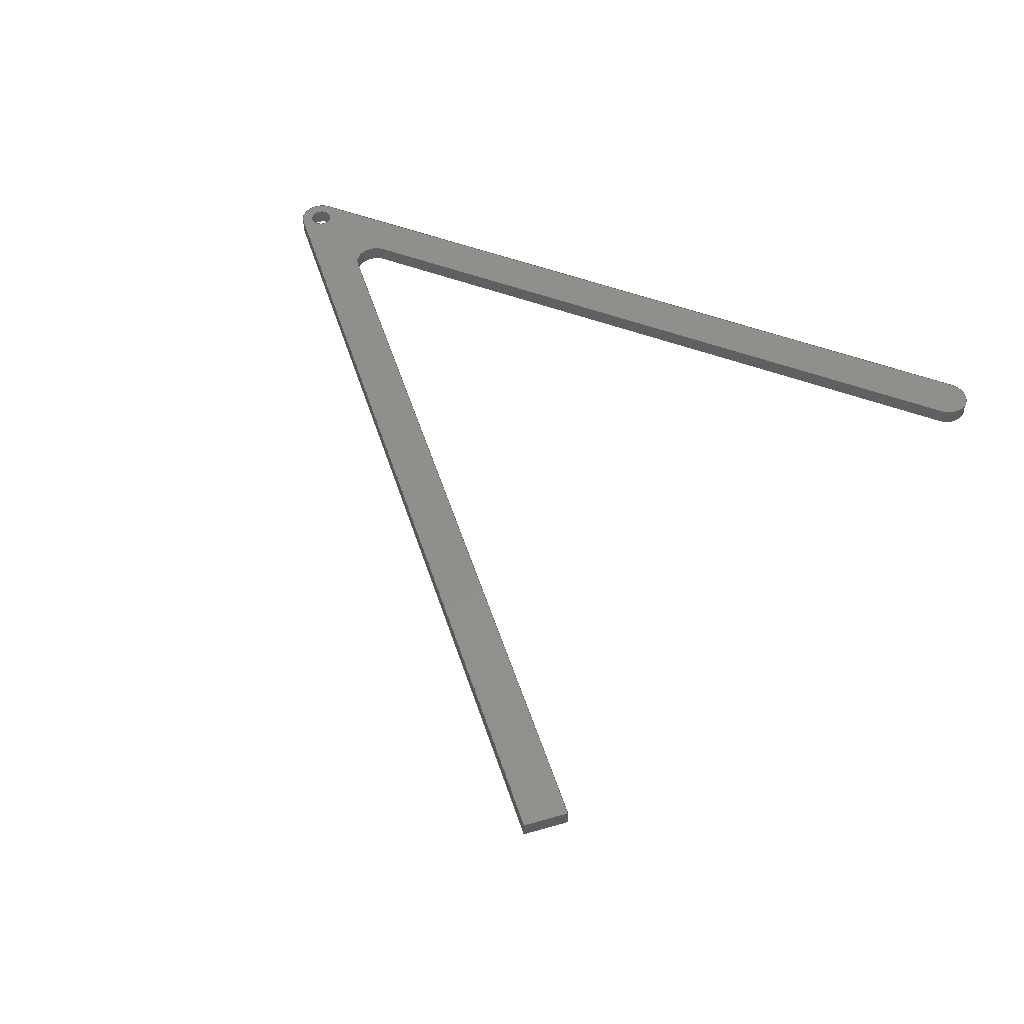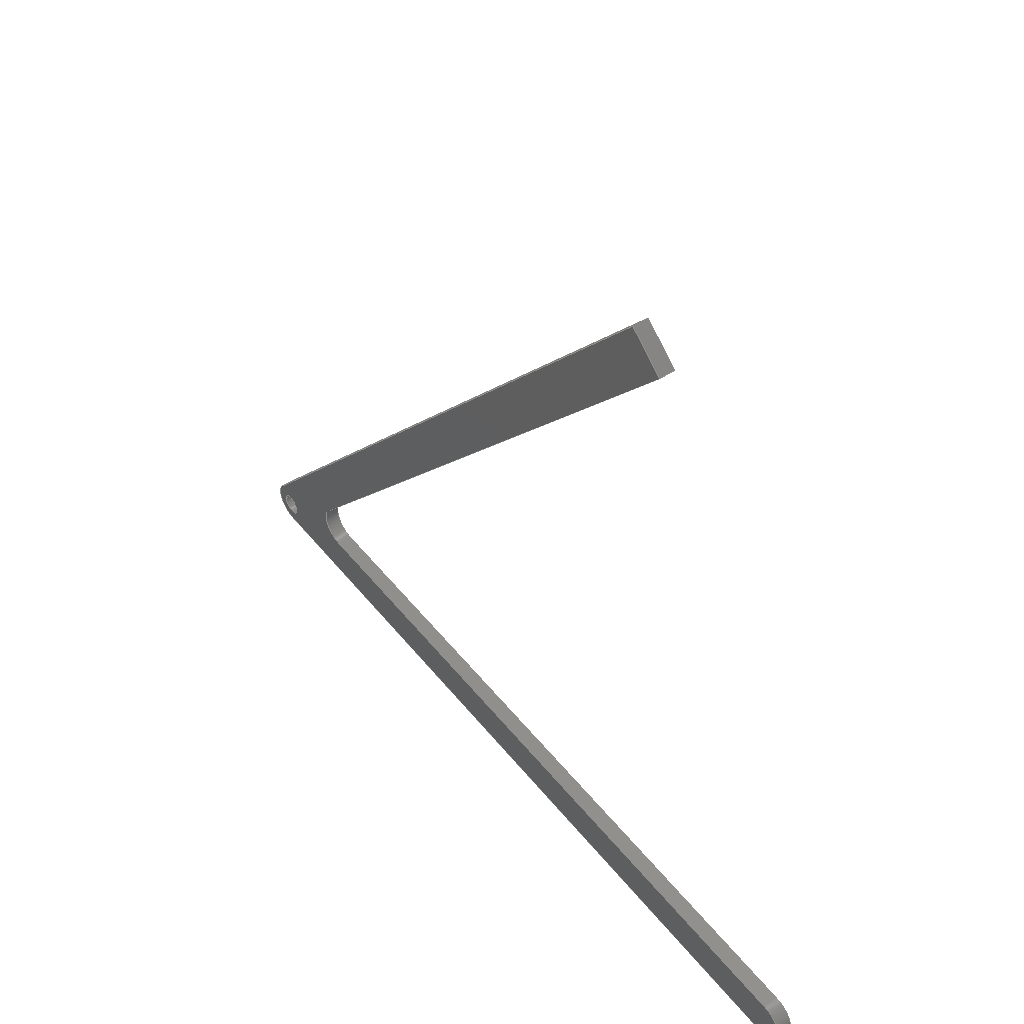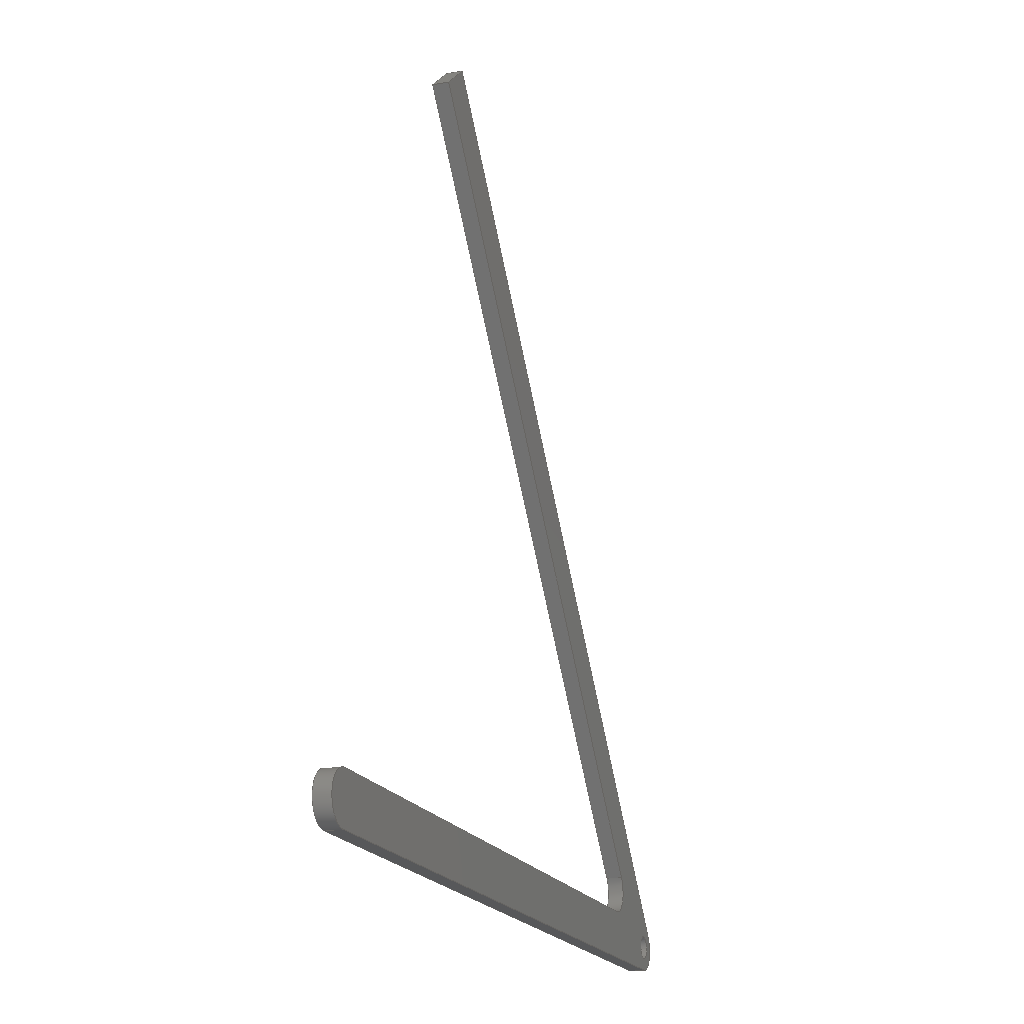
<metadata>
{"format":"step","ext":"stp","renderer":"f3d","projection":"perspective","resolution":1024,"background":"white","views":[{"elev":50.7,"azim":22.5,"up":"+Y"},{"elev":48.3,"azim":53.4,"up":"+Z"},{"elev":-18.4,"azim":108.5,"up":"+Z"}]}
</metadata>
<code>
ISO-10303-21;
DATA;
#1=CARTESIAN_POINT('',(0,0,0));
#2=DIRECTION('',(0,-1,0));
#3=DIRECTION('',(1,0,0));
#4=AXIS2_PLACEMENT_3D('',#1,#2,#3);
#5=CARTESIAN_POINT('',(0,0,0));
#6=DIRECTION('',(0,-1,0));
#7=DIRECTION('',(-1,0,0));
#8=AXIS2_PLACEMENT_3D('',#5,#6,#7);
#9=CARTESIAN_POINT('',(535,0,0));
#10=DIRECTION('',(0,1,0));
#11=DIRECTION('',(4.547e-14,0,1));
#12=AXIS2_PLACEMENT_3D('',#9,#10,#11);
#13=DIRECTION('',(-1,0,0));
#14=VECTOR('',#13,535);
#15=CARTESIAN_POINT('',(535,0,-15));
#16=LINE('',#15,#14);
#17=CARTESIAN_POINT('',(0,0,0));
#18=DIRECTION('',(0,1,0));
#19=DIRECTION('',(0,0,-1));
#20=AXIS2_PLACEMENT_3D('',#17,#18,#19);
#21=DIRECTION('',(0.6428,0,0.766));
#22=VECTOR('',#21,604.4);
#23=CARTESIAN_POINT('',(-11.49,0,9.642));
#24=LINE('',#23,#22);
#25=DIRECTION('',(0.766,0,-0.6428));
#26=VECTOR('',#25,30);
#27=CARTESIAN_POINT('',(377,0,472.6));
#28=LINE('',#27,#26);
#29=DIRECTION('',(-0.6428,0,-0.766));
#30=VECTOR('',#29,540.1);
#31=CARTESIAN_POINT('',(400,0,453.4));
#32=LINE('',#31,#30);
#33=CARTESIAN_POINT('',(64.34,0,30));
#34=DIRECTION('',(0,-1,0));
#35=DIRECTION('',(-0.766,0,0.6428));
#36=AXIS2_PLACEMENT_3D('',#33,#34,#35);
#37=DIRECTION('',(1,0,0));
#38=VECTOR('',#37,470.7);
#39=CARTESIAN_POINT('',(64.34,0,15));
#40=LINE('',#39,#38);
#41=DIRECTION('',(0,1,0));
#42=VECTOR('',#41,10);
#43=CARTESIAN_POINT('',(7.5,0,0));
#44=LINE('',#43,#42);
#45=DIRECTION('',(0,1,0));
#46=VECTOR('',#45,10);
#47=CARTESIAN_POINT('',(-7.5,0,0));
#48=LINE('',#47,#46);
#49=CARTESIAN_POINT('',(0,10,0));
#50=DIRECTION('',(0,-1,0));
#51=DIRECTION('',(1,0,0));
#52=AXIS2_PLACEMENT_3D('',#49,#50,#51);
#53=CARTESIAN_POINT('',(0,10,0));
#54=DIRECTION('',(0,-1,0));
#55=DIRECTION('',(-1,0,0));
#56=AXIS2_PLACEMENT_3D('',#53,#54,#55);
#57=CARTESIAN_POINT('',(535,10,0));
#58=DIRECTION('',(0,-1,0));
#59=DIRECTION('',(4.547e-14,0,-1));
#60=AXIS2_PLACEMENT_3D('',#57,#58,#59);
#61=DIRECTION('',(1,0,0));
#62=VECTOR('',#61,470.7);
#63=CARTESIAN_POINT('',(64.34,10,15));
#64=LINE('',#63,#62);
#65=CARTESIAN_POINT('',(64.34,10,30));
#66=DIRECTION('',(0,-1,0));
#67=DIRECTION('',(-0.766,0,0.6428));
#68=AXIS2_PLACEMENT_3D('',#65,#66,#67);
#69=DIRECTION('',(-0.6428,0,-0.766));
#70=VECTOR('',#69,540.1);
#71=CARTESIAN_POINT('',(400,10,453.4));
#72=LINE('',#71,#70);
#73=DIRECTION('',(0.766,0,-0.6428));
#74=VECTOR('',#73,30);
#75=CARTESIAN_POINT('',(377,10,472.6));
#76=LINE('',#75,#74);
#77=DIRECTION('',(0.6428,0,0.766));
#78=VECTOR('',#77,604.4);
#79=CARTESIAN_POINT('',(-11.49,10,9.642));
#80=LINE('',#79,#78);
#81=CARTESIAN_POINT('',(0,10,0));
#82=DIRECTION('',(0,1,0));
#83=DIRECTION('',(0,0,-1));
#84=AXIS2_PLACEMENT_3D('',#81,#82,#83);
#85=DIRECTION('',(-1,0,0));
#86=VECTOR('',#85,535);
#87=CARTESIAN_POINT('',(535,10,-15));
#88=LINE('',#87,#86);
#89=DIRECTION('',(0,-1,0));
#90=VECTOR('',#89,10);
#91=CARTESIAN_POINT('',(535,10,15));
#92=LINE('',#91,#90);
#93=DIRECTION('',(0,1,0));
#94=VECTOR('',#93,10);
#95=CARTESIAN_POINT('',(64.34,0,15));
#96=LINE('',#95,#94);
#97=DIRECTION('',(0,1,0));
#98=VECTOR('',#97,10);
#99=CARTESIAN_POINT('',(52.84,0,39.64));
#100=LINE('',#99,#98);
#101=DIRECTION('',(0,1,0));
#102=VECTOR('',#101,10);
#103=CARTESIAN_POINT('',(400,0,453.4));
#104=LINE('',#103,#102);
#105=DIRECTION('',(0,1,0));
#106=VECTOR('',#105,10);
#107=CARTESIAN_POINT('',(377,0,472.6));
#108=LINE('',#107,#106);
#109=DIRECTION('',(0,1,0));
#110=VECTOR('',#109,10);
#111=CARTESIAN_POINT('',(-11.49,0,9.642));
#112=LINE('',#111,#110);
#113=DIRECTION('',(0,1,0));
#114=VECTOR('',#113,10);
#115=CARTESIAN_POINT('',(0,0,-15));
#116=LINE('',#115,#114);
#117=DIRECTION('',(0,-1,0));
#118=VECTOR('',#117,10);
#119=CARTESIAN_POINT('',(535,10,-15));
#120=LINE('',#119,#118);
#121=CARTESIAN_POINT('',(7.5,0,0));
#122=CARTESIAN_POINT('',(-7.5,0,0));
#123=VERTEX_POINT('',#121);
#124=VERTEX_POINT('',#122);
#125=CARTESIAN_POINT('',(0,0,-15));
#126=CARTESIAN_POINT('',(-11.49,0,9.642));
#127=VERTEX_POINT('',#125);
#128=VERTEX_POINT('',#126);
#129=CARTESIAN_POINT('',(377,0,472.6));
#130=VERTEX_POINT('',#129);
#131=CARTESIAN_POINT('',(400,0,453.4));
#132=VERTEX_POINT('',#131);
#133=CARTESIAN_POINT('',(52.84,0,39.64));
#134=VERTEX_POINT('',#133);
#135=CARTESIAN_POINT('',(64.34,0,15));
#136=VERTEX_POINT('',#135);
#137=CARTESIAN_POINT('',(7.5,10,0));
#138=CARTESIAN_POINT('',(-7.5,10,0));
#139=VERTEX_POINT('',#137);
#140=VERTEX_POINT('',#138);
#141=CARTESIAN_POINT('',(0,10,-15));
#142=CARTESIAN_POINT('',(-11.49,10,9.642));
#143=VERTEX_POINT('',#141);
#144=VERTEX_POINT('',#142);
#145=CARTESIAN_POINT('',(377,10,472.6));
#146=VERTEX_POINT('',#145);
#147=CARTESIAN_POINT('',(400,10,453.4));
#148=VERTEX_POINT('',#147);
#149=CARTESIAN_POINT('',(52.84,10,39.64));
#150=VERTEX_POINT('',#149);
#151=CARTESIAN_POINT('',(64.34,10,15));
#152=VERTEX_POINT('',#151);
#153=CARTESIAN_POINT('',(535,0,15));
#154=CARTESIAN_POINT('',(535,0,-15));
#155=VERTEX_POINT('',#153);
#156=VERTEX_POINT('',#154);
#157=CARTESIAN_POINT('',(535,10,-15));
#158=CARTESIAN_POINT('',(535,10,15));
#159=VERTEX_POINT('',#157);
#160=VERTEX_POINT('',#158);
#161=CARTESIAN_POINT('',(0,0,0));
#162=DIRECTION('',(0,1,0));
#163=DIRECTION('',(1,0,0));
#164=AXIS2_PLACEMENT_3D('',#161,#162,#163);
#165=PLANE('',#164);
#166=ORIENTED_EDGE('',*,*,#375,.T.);
#167=ORIENTED_EDGE('',*,*,#376,.T.);
#168=ORIENTED_EDGE('',*,*,#377,.T.);
#169=ORIENTED_EDGE('',*,*,#378,.T.);
#170=ORIENTED_EDGE('',*,*,#379,.T.);
#171=ORIENTED_EDGE('',*,*,#380,.T.);
#172=ORIENTED_EDGE('',*,*,#381,.T.);
#173=ORIENTED_EDGE('',*,*,#382,.T.);
#174=EDGE_LOOP('',(#166,#167,#168,#169,#170,#171,#172,#173));
#175=FACE_OUTER_BOUND('',#174,.F.);
#176=ORIENTED_EDGE('',*,*,#383,.T.);
#177=ORIENTED_EDGE('',*,*,#384,.T.);
#178=EDGE_LOOP('',(#176,#177));
#179=FACE_BOUND('',#178,.F.);
#180=ADVANCED_FACE('',(#175,#179),#165,.F.);
#181=CARTESIAN_POINT('',(0,0,0));
#182=DIRECTION('',(0,1,0));
#183=DIRECTION('',(1,0,0));
#184=AXIS2_PLACEMENT_3D('',#181,#182,#183);
#185=CYLINDRICAL_SURFACE('',#184,7.5);
#186=ORIENTED_EDGE('',*,*,#383,.F.);
#187=ORIENTED_EDGE('',*,*,#385,.T.);
#188=ORIENTED_EDGE('',*,*,#386,.T.);
#189=ORIENTED_EDGE('',*,*,#387,.F.);
#190=EDGE_LOOP('',(#186,#187,#188,#189));
#191=FACE_OUTER_BOUND('',#190,.F.);
#192=ADVANCED_FACE('',(#191),#185,.F.);
#193=CARTESIAN_POINT('',(0,0,0));
#194=DIRECTION('',(0,1,0));
#195=DIRECTION('',(1,0,0));
#196=AXIS2_PLACEMENT_3D('',#193,#194,#195);
#197=CYLINDRICAL_SURFACE('',#196,7.5);
#198=ORIENTED_EDGE('',*,*,#384,.F.);
#199=ORIENTED_EDGE('',*,*,#387,.T.);
#200=ORIENTED_EDGE('',*,*,#388,.T.);
#201=ORIENTED_EDGE('',*,*,#385,.F.);
#202=EDGE_LOOP('',(#198,#199,#200,#201));
#203=FACE_OUTER_BOUND('',#202,.F.);
#204=ADVANCED_FACE('',(#203),#197,.F.);
#205=CARTESIAN_POINT('',(0,10,0));
#206=DIRECTION('',(0,1,0));
#207=DIRECTION('',(1,0,0));
#208=AXIS2_PLACEMENT_3D('',#205,#206,#207);
#209=PLANE('',#208);
#210=ORIENTED_EDGE('',*,*,#389,.T.);
#211=ORIENTED_EDGE('',*,*,#390,.F.);
#212=ORIENTED_EDGE('',*,*,#391,.F.);
#213=ORIENTED_EDGE('',*,*,#392,.F.);
#214=ORIENTED_EDGE('',*,*,#393,.F.);
#215=ORIENTED_EDGE('',*,*,#394,.F.);
#216=ORIENTED_EDGE('',*,*,#395,.F.);
#217=ORIENTED_EDGE('',*,*,#396,.F.);
#218=EDGE_LOOP('',(#210,#211,#212,#213,#214,#215,#216,#217));
#219=FACE_OUTER_BOUND('',#218,.F.);
#220=ORIENTED_EDGE('',*,*,#386,.F.);
#221=ORIENTED_EDGE('',*,*,#388,.F.);
#222=EDGE_LOOP('',(#220,#221));
#223=FACE_BOUND('',#222,.F.);
#224=ADVANCED_FACE('',(#219,#223),#209,.T.);
#225=CARTESIAN_POINT('',(535,0,0));
#226=DIRECTION('',(0,-1,0));
#227=DIRECTION('',(0,0,1));
#228=AXIS2_PLACEMENT_3D('',#225,#226,#227);
#229=CYLINDRICAL_SURFACE('',#228,15);
#230=ORIENTED_EDGE('',*,*,#375,.F.);
#231=ORIENTED_EDGE('',*,*,#397,.F.);
#232=ORIENTED_EDGE('',*,*,#389,.F.);
#233=ORIENTED_EDGE('',*,*,#398,.T.);
#234=EDGE_LOOP('',(#230,#231,#232,#233));
#235=FACE_OUTER_BOUND('',#234,.F.);
#236=ADVANCED_FACE('',(#235),#229,.T.);
#237=CARTESIAN_POINT('',(64.34,0,15));
#238=DIRECTION('',(0,0,1));
#239=DIRECTION('',(1,0,0));
#240=AXIS2_PLACEMENT_3D('',#237,#238,#239);
#241=PLANE('',#240);
#242=ORIENTED_EDGE('',*,*,#397,.T.);
#243=ORIENTED_EDGE('',*,*,#382,.F.);
#244=ORIENTED_EDGE('',*,*,#399,.T.);
#245=ORIENTED_EDGE('',*,*,#390,.T.);
#246=EDGE_LOOP('',(#242,#243,#244,#245));
#247=FACE_OUTER_BOUND('',#246,.F.);
#248=ADVANCED_FACE('',(#247),#241,.T.);
#249=CARTESIAN_POINT('',(64.34,0,30));
#250=DIRECTION('',(0,1,0));
#251=DIRECTION('',(1,0,0));
#252=AXIS2_PLACEMENT_3D('',#249,#250,#251);
#253=CYLINDRICAL_SURFACE('',#252,15);
#254=ORIENTED_EDGE('',*,*,#381,.F.);
#255=ORIENTED_EDGE('',*,*,#400,.T.);
#256=ORIENTED_EDGE('',*,*,#391,.T.);
#257=ORIENTED_EDGE('',*,*,#399,.F.);
#258=EDGE_LOOP('',(#254,#255,#256,#257));
#259=FACE_OUTER_BOUND('',#258,.F.);
#260=ADVANCED_FACE('',(#259),#253,.F.);
#261=CARTESIAN_POINT('',(400,0,453.4));
#262=DIRECTION('',(0.766,0,-0.6428));
#263=DIRECTION('',(-0.6428,0,-0.766));
#264=AXIS2_PLACEMENT_3D('',#261,#262,#263);
#265=PLANE('',#264);
#266=ORIENTED_EDGE('',*,*,#380,.F.);
#267=ORIENTED_EDGE('',*,*,#401,.T.);
#268=ORIENTED_EDGE('',*,*,#392,.T.);
#269=ORIENTED_EDGE('',*,*,#400,.F.);
#270=EDGE_LOOP('',(#266,#267,#268,#269));
#271=FACE_OUTER_BOUND('',#270,.F.);
#272=ADVANCED_FACE('',(#271),#265,.T.);
#273=CARTESIAN_POINT('',(377,0,472.6));
#274=DIRECTION('',(0.6428,0,0.766));
#275=DIRECTION('',(0.766,0,-0.6428));
#276=AXIS2_PLACEMENT_3D('',#273,#274,#275);
#277=PLANE('',#276);
#278=ORIENTED_EDGE('',*,*,#379,.F.);
#279=ORIENTED_EDGE('',*,*,#402,.T.);
#280=ORIENTED_EDGE('',*,*,#393,.T.);
#281=ORIENTED_EDGE('',*,*,#401,.F.);
#282=EDGE_LOOP('',(#278,#279,#280,#281));
#283=FACE_OUTER_BOUND('',#282,.F.);
#284=ADVANCED_FACE('',(#283),#277,.T.);
#285=CARTESIAN_POINT('',(-11.49,0,9.642));
#286=DIRECTION('',(-0.766,0,0.6428));
#287=DIRECTION('',(0.6428,0,0.766));
#288=AXIS2_PLACEMENT_3D('',#285,#286,#287);
#289=PLANE('',#288);
#290=ORIENTED_EDGE('',*,*,#378,.F.);
#291=ORIENTED_EDGE('',*,*,#403,.T.);
#292=ORIENTED_EDGE('',*,*,#394,.T.);
#293=ORIENTED_EDGE('',*,*,#402,.F.);
#294=EDGE_LOOP('',(#290,#291,#292,#293));
#295=FACE_OUTER_BOUND('',#294,.F.);
#296=ADVANCED_FACE('',(#295),#289,.T.);
#297=CARTESIAN_POINT('',(0,0,0));
#298=DIRECTION('',(0,1,0));
#299=DIRECTION('',(1,0,0));
#300=AXIS2_PLACEMENT_3D('',#297,#298,#299);
#301=CYLINDRICAL_SURFACE('',#300,15);
#302=ORIENTED_EDGE('',*,*,#377,.F.);
#303=ORIENTED_EDGE('',*,*,#404,.T.);
#304=ORIENTED_EDGE('',*,*,#395,.T.);
#305=ORIENTED_EDGE('',*,*,#403,.F.);
#306=EDGE_LOOP('',(#302,#303,#304,#305));
#307=FACE_OUTER_BOUND('',#306,.F.);
#308=ADVANCED_FACE('',(#307),#301,.T.);
#309=CARTESIAN_POINT('',(550,0,-15));
#310=DIRECTION('',(0,0,-1));
#311=DIRECTION('',(-1,0,0));
#312=AXIS2_PLACEMENT_3D('',#309,#310,#311);
#313=PLANE('',#312);
#314=ORIENTED_EDGE('',*,*,#398,.F.);
#315=ORIENTED_EDGE('',*,*,#396,.T.);
#316=ORIENTED_EDGE('',*,*,#404,.F.);
#317=ORIENTED_EDGE('',*,*,#376,.F.);
#318=EDGE_LOOP('',(#314,#315,#316,#317));
#319=FACE_OUTER_BOUND('',#318,.F.);
#320=ADVANCED_FACE('',(#319),#313,.T.);
#321=CLOSED_SHELL('',(#180,#192,#204,#224,#236,#248,#260,#272,#284,#296,#308,
#320));
#322=MANIFOLD_SOLID_BREP('',#321);
#323=DIMENSIONAL_EXPONENTS(0,0,0,0,0,0,0);
#324=PLANE_ANGLE_MEASURE_WITH_UNIT(PLANE_ANGLE_MEASURE(0.01745),#406);
#325=(CONVERSION_BASED_UNIT('DEGREE',#324)NAMED_UNIT(*)PLANE_ANGLE_UNIT());
#326=UNCERTAINTY_MEASURE_WITH_UNIT(LENGTH_MEASURE(0.08006),#405,
'closure',
'Maximum model space distance between geometric entities at asserted connectivities');
#327=(GEOMETRIC_REPRESENTATION_CONTEXT(3)GLOBAL_UNCERTAINTY_ASSIGNED_CONTEXT((
#326))GLOBAL_UNIT_ASSIGNED_CONTEXT((#405,#325,#407))REPRESENTATION_CONTEXT
('ID1','3'));
#328=APPLICATION_CONTEXT(
'CONFIGURATION CONTROLLED 3D DESIGNS OF MECHANICAL PARTS AND ASSEMBLIES');
#329=APPLICATION_PROTOCOL_DEFINITION('international standard',
'config_control_design',1994,#328);
#330=DESIGN_CONTEXT('',#328,'design');
#331=MECHANICAL_CONTEXT('',#328,'mechanical');
#332=PRODUCT('BACK_SUSPENSION_TOP','BACK_SUSPENSION_TOP','NOT SPECIFIED',
(#331));
#333=PRODUCT_DEFINITION_FORMATION_WITH_SPECIFIED_SOURCE('7','LAST_VERSION',#332,
.MADE.);
#334=PRODUCT_CATEGORY('part','');
#335=PRODUCT_RELATED_PRODUCT_CATEGORY('detail','',(#332));
#336=PRODUCT_CATEGORY_RELATIONSHIP('','',#334,#335);
#337=SECURITY_CLASSIFICATION_LEVEL('unclassified');
#338=SECURITY_CLASSIFICATION('','',#337);
#339=CC_DESIGN_SECURITY_CLASSIFICATION(#338,(#333));
#340=APPROVAL_STATUS('approved');
#341=APPROVAL(#340,'');
#342=CC_DESIGN_APPROVAL(#341,(#338,#333,#409));
#343=CALENDAR_DATE(120,7,9);
#344=COORDINATED_UNIVERSAL_TIME_OFFSET(2,0,.AHEAD.);
#345=LOCAL_TIME(11,13,40,#344);
#346=DATE_AND_TIME(#343,#345);
#347=APPROVAL_DATE_TIME(#346,#341);
#348=DATE_TIME_ROLE('creation_date');
#349=CC_DESIGN_DATE_AND_TIME_ASSIGNMENT(#346,#348,(#409));
#350=DATE_TIME_ROLE('classification_date');
#351=CC_DESIGN_DATE_AND_TIME_ASSIGNMENT(#346,#350,(#338));
#352=PERSON('UNSPECIFIED','UNSPECIFIED',$,$,$,$);
#353=ORGANIZATION('UNSPECIFIED','UNSPECIFIED','UNSPECIFIED');
#354=PERSON_AND_ORGANIZATION(#352,#353);
#355=APPROVAL_ROLE('approver');
#356=APPROVAL_PERSON_ORGANIZATION(#354,#341,#355);
#357=PERSON_AND_ORGANIZATION_ROLE('creator');
#358=CC_DESIGN_PERSON_AND_ORGANIZATION_ASSIGNMENT(#354,#357,(#333,#409));
#359=PERSON_AND_ORGANIZATION_ROLE('design_supplier');
#360=CC_DESIGN_PERSON_AND_ORGANIZATION_ASSIGNMENT(#354,#359,(#333));
#361=PERSON_AND_ORGANIZATION_ROLE('classification_officer');
#362=CC_DESIGN_PERSON_AND_ORGANIZATION_ASSIGNMENT(#354,#361,(#338));
#363=PERSON_AND_ORGANIZATION_ROLE('design_owner');
#364=CC_DESIGN_PERSON_AND_ORGANIZATION_ASSIGNMENT(#354,#363,(#332));
#365=CIRCLE('',#4,7.5);
#366=CIRCLE('',#8,7.5);
#367=CIRCLE('',#12,15);
#368=CIRCLE('',#20,15);
#369=CIRCLE('',#36,15);
#370=CIRCLE('',#52,7.5);
#371=CIRCLE('',#56,7.5);
#372=CIRCLE('',#60,15);
#373=CIRCLE('',#68,15);
#374=CIRCLE('',#84,15);
#375=EDGE_CURVE('',#155,#156,#367,.T.);
#376=EDGE_CURVE('',#156,#127,#16,.T.);
#377=EDGE_CURVE('',#127,#128,#368,.T.);
#378=EDGE_CURVE('',#128,#130,#24,.T.);
#379=EDGE_CURVE('',#130,#132,#28,.T.);
#380=EDGE_CURVE('',#132,#134,#32,.T.);
#381=EDGE_CURVE('',#134,#136,#369,.T.);
#382=EDGE_CURVE('',#136,#155,#40,.T.);
#383=EDGE_CURVE('',#123,#124,#365,.T.);
#384=EDGE_CURVE('',#124,#123,#366,.T.);
#385=EDGE_CURVE('',#123,#139,#44,.T.);
#386=EDGE_CURVE('',#139,#140,#370,.T.);
#387=EDGE_CURVE('',#124,#140,#48,.T.);
#388=EDGE_CURVE('',#140,#139,#371,.T.);
#389=EDGE_CURVE('',#159,#160,#372,.T.);
#390=EDGE_CURVE('',#152,#160,#64,.T.);
#391=EDGE_CURVE('',#150,#152,#373,.T.);
#392=EDGE_CURVE('',#148,#150,#72,.T.);
#393=EDGE_CURVE('',#146,#148,#76,.T.);
#394=EDGE_CURVE('',#144,#146,#80,.T.);
#395=EDGE_CURVE('',#143,#144,#374,.T.);
#396=EDGE_CURVE('',#159,#143,#88,.T.);
#397=EDGE_CURVE('',#160,#155,#92,.T.);
#398=EDGE_CURVE('',#159,#156,#120,.T.);
#399=EDGE_CURVE('',#136,#152,#96,.T.);
#400=EDGE_CURVE('',#134,#150,#100,.T.);
#401=EDGE_CURVE('',#132,#148,#104,.T.);
#402=EDGE_CURVE('',#130,#146,#108,.T.);
#403=EDGE_CURVE('',#128,#144,#112,.T.);
#404=EDGE_CURVE('',#127,#143,#116,.T.);
#405=(LENGTH_UNIT()NAMED_UNIT(*)SI_UNIT(.MILLI.,.METRE.));
#406=(NAMED_UNIT(*)PLANE_ANGLE_UNIT()SI_UNIT($,.RADIAN.));
#407=(NAMED_UNIT(*)SI_UNIT($,.STERADIAN.)SOLID_ANGLE_UNIT());
#408=ADVANCED_BREP_SHAPE_REPRESENTATION('',(#322),#327);
#409=PRODUCT_DEFINITION('design','',#333,#330);
#410=PRODUCT_DEFINITION_SHAPE('','SHAPE FOR BACK_SUSPENSION_TOP.',#409);
#411=SHAPE_DEFINITION_REPRESENTATION(#410,#408);
ENDSEC;
END-ISO-10303-21;

</code>
